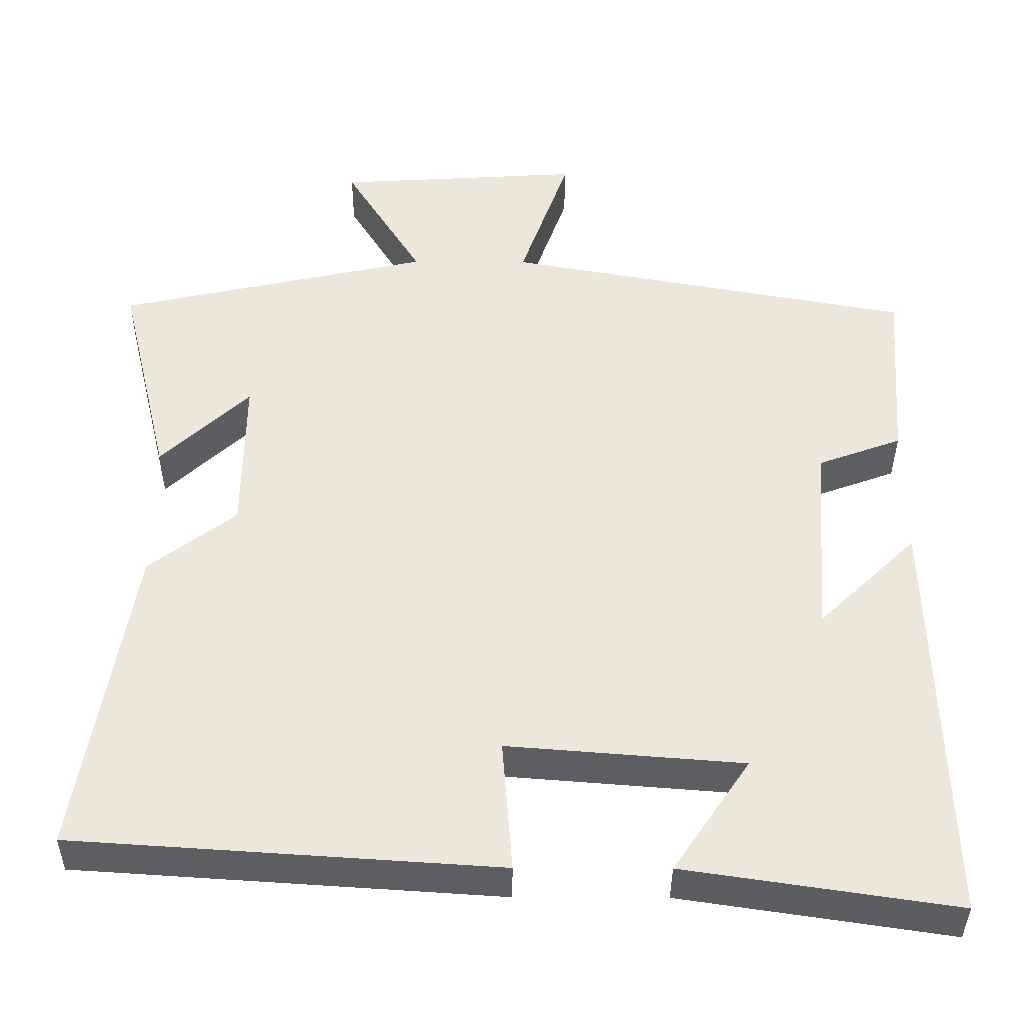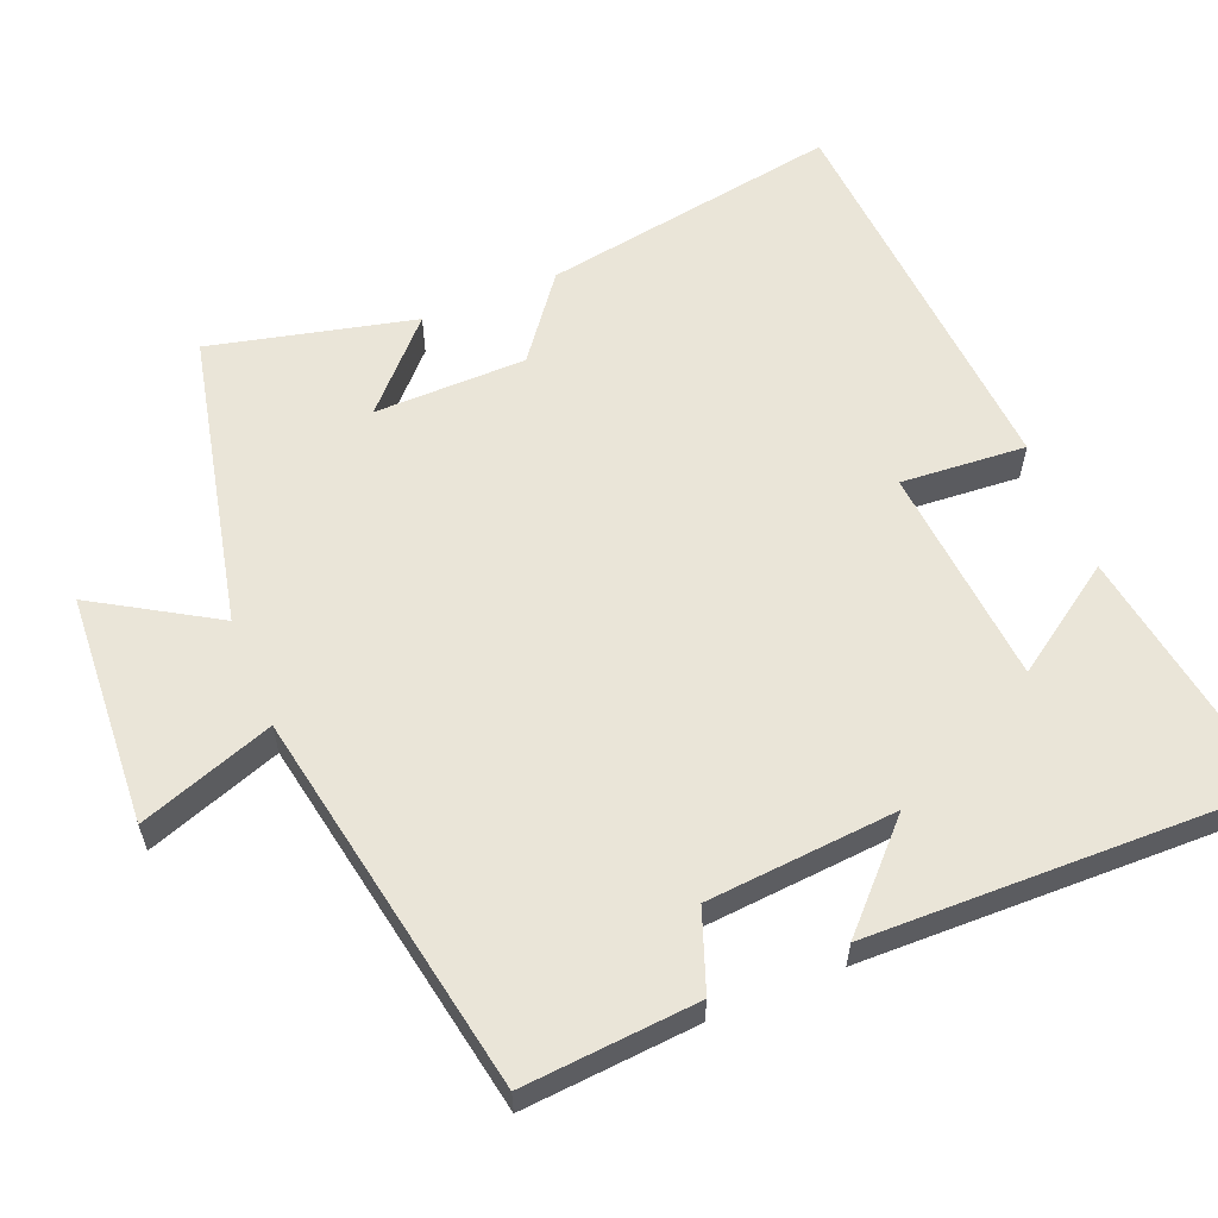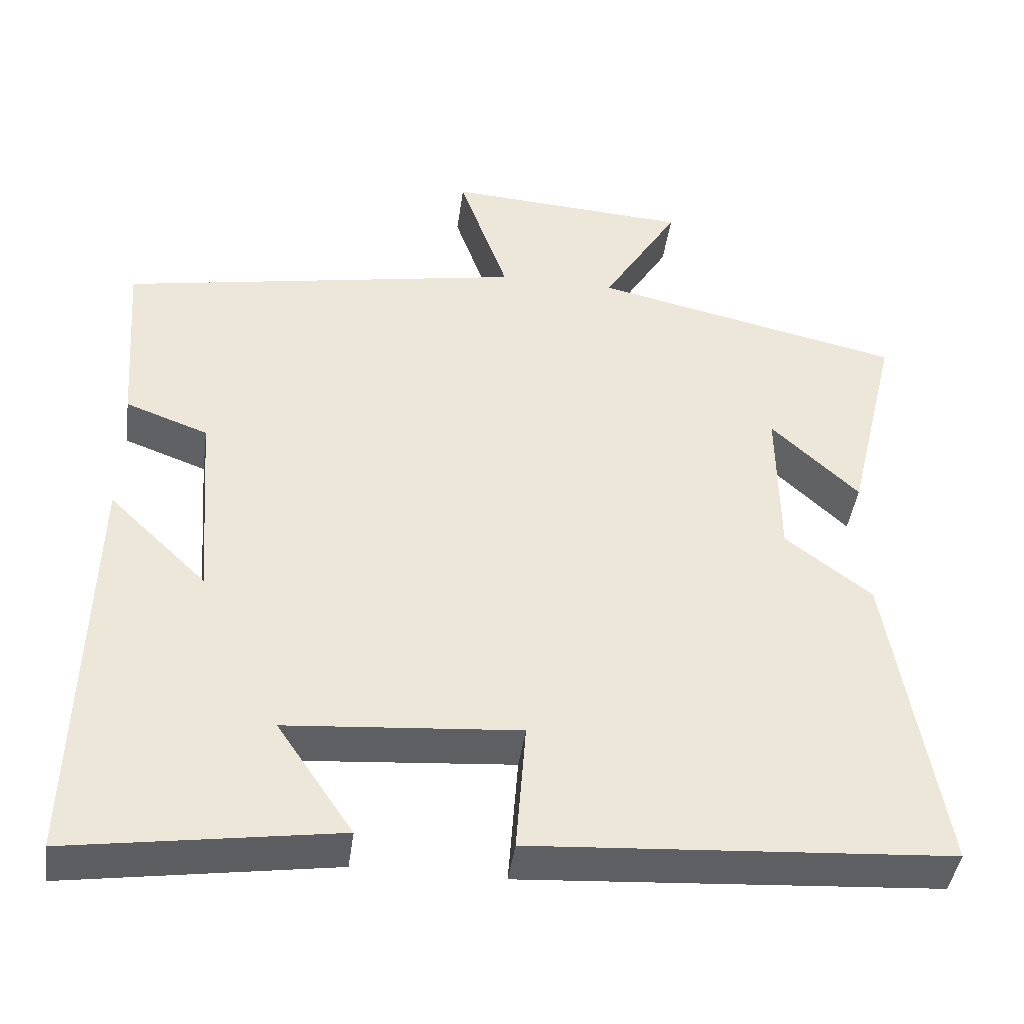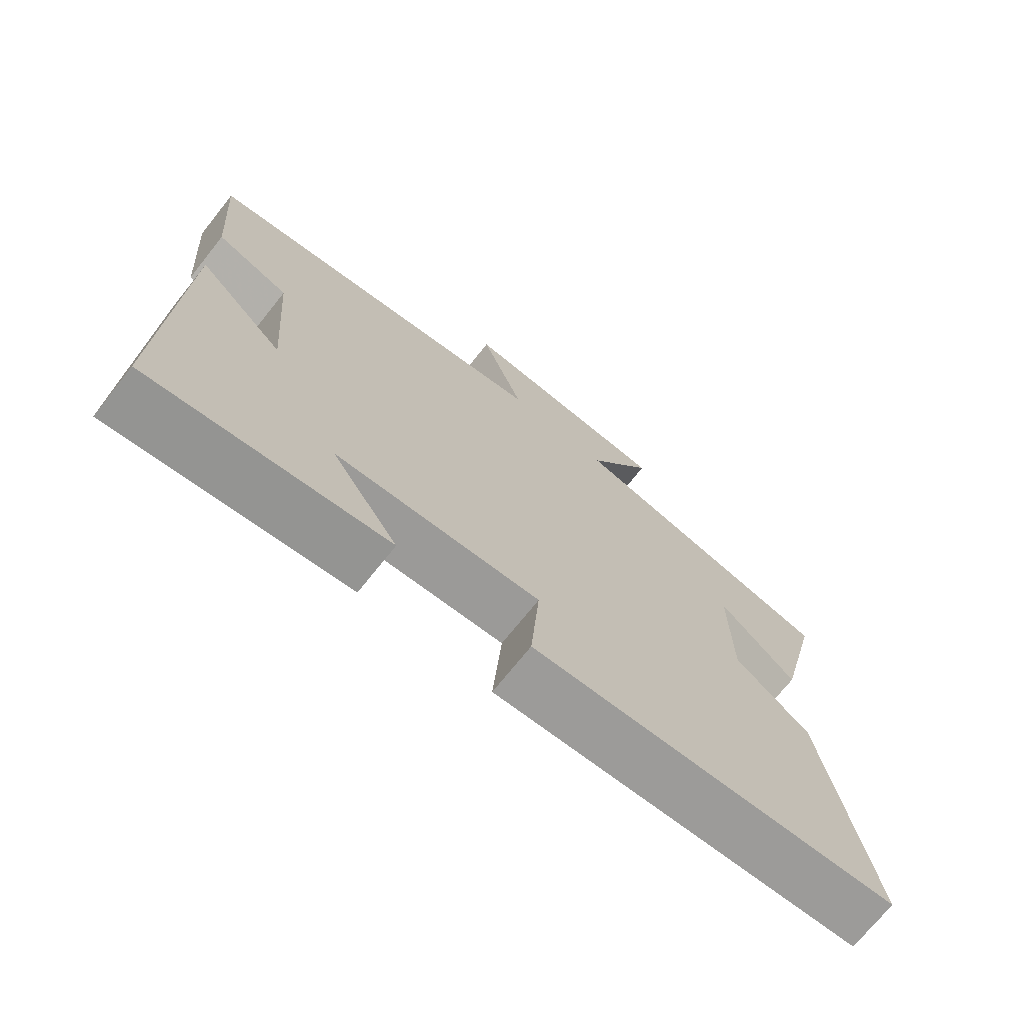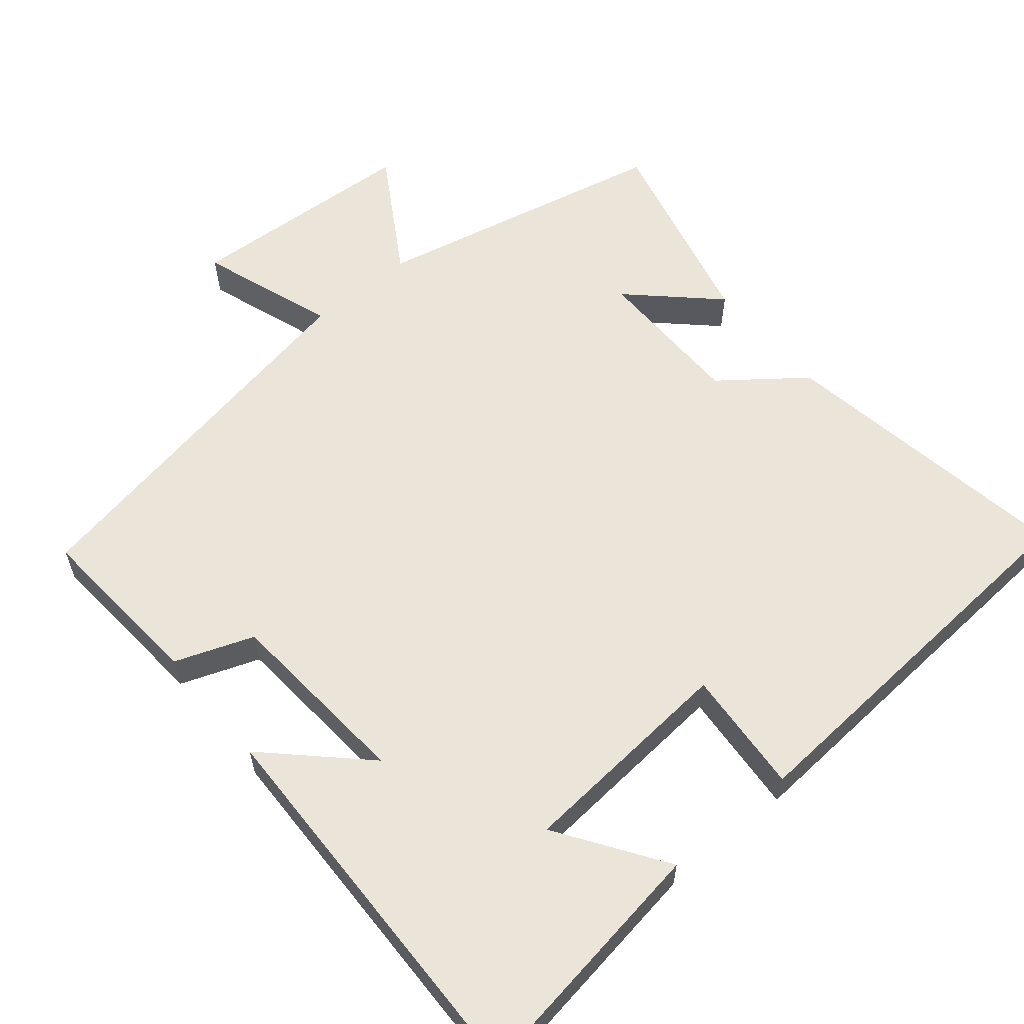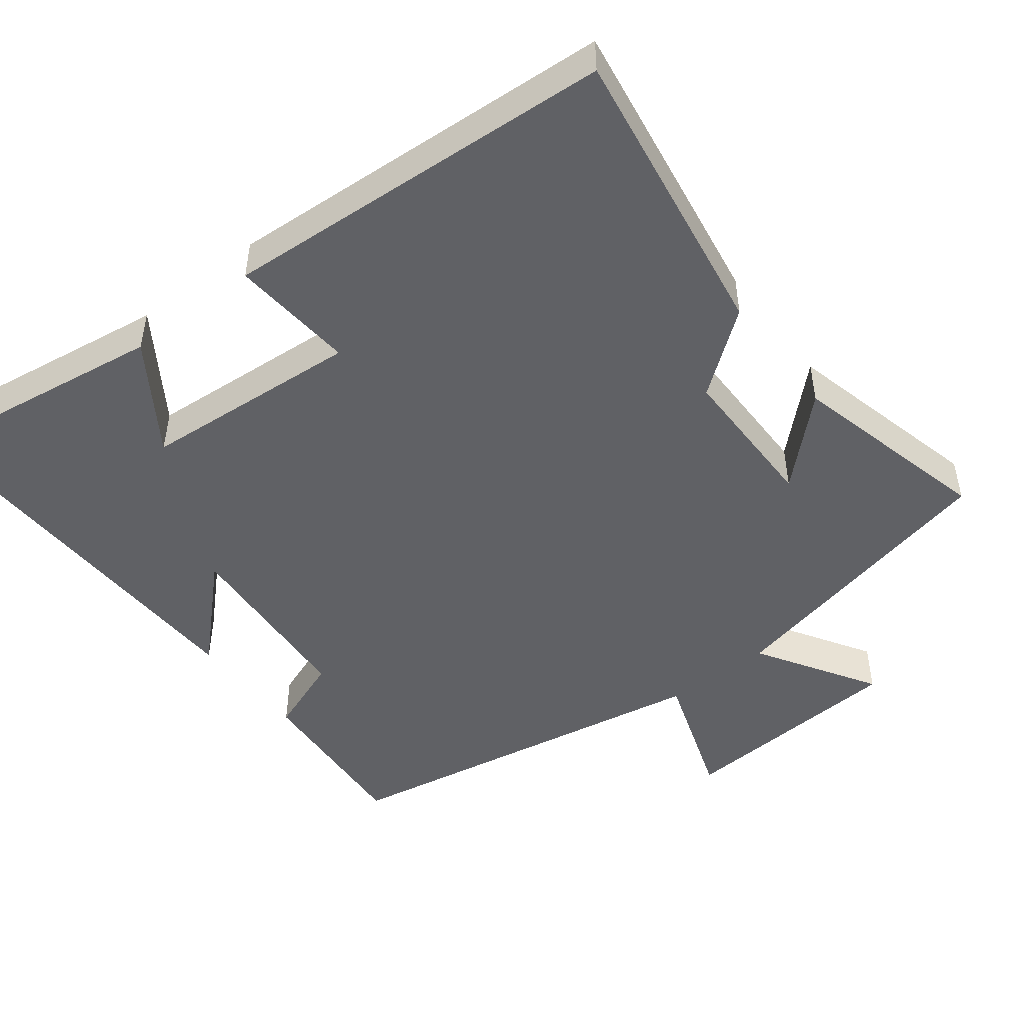
<metadata>
{"format":"obj","ext":"obj","renderer":"f3d","projection":"perspective","resolution":1024,"background":"white","views":[{"elev":-38.5,"azim":-0.4,"up":"+Z"},{"elev":59.3,"azim":67.6,"up":"+Y"},{"elev":-43.0,"azim":172.2,"up":"+Z"},{"elev":-71.9,"azim":141.4,"up":"+Z"},{"elev":59.6,"azim":140.2,"up":"+Y"},{"elev":-48.0,"azim":-142.1,"up":"+Y"}]}
</metadata>
<code>
v -0.567 0.07 0.41
v -0.163 0.07 0.5
v -0.263 0.07 0.664
v 0.055 0.07 0.684
v -0.009 0.07 0.5
v 0.518 0.07 0.404
v 0.5 0.07 0.165
v 0.392 0.07 0.125
v 0.372 0.07 -0.135
v 0.5 0.07 -0.011
v 0.513 0.07 -0.552
v 0.166 0.07 -0.5
v 0.265 0.07 -0.353
v -0.037 0.07 -0.329
v -0.024 0.07 -0.5
v -0.567 0.07 -0.464
v -0.5 0.07 -0.055
v -0.388 0.07 0.031
v -0.386 0.07 0.239
v -0.5 0.07 0.131
v -0.567 0 0.41
v -0.163 0 0.5
v -0.263 0 0.664
v 0.055 0 0.684
v -0.009 0 0.5
v 0.518 0 0.404
v 0.5 0 0.165
v 0.392 0 0.125
v 0.372 0 -0.135
v 0.5 0 -0.011
v 0.513 0 -0.552
v 0.166 0 -0.5
v 0.265 0 -0.353
v -0.037 0 -0.329
v -0.024 0 -0.5
v -0.567 0 -0.464
v -0.5 0 -0.055
v -0.388 0 0.031
v -0.386 0 0.239
v -0.5 0 0.131
f 19 20 1 2
f 18 19 2
f 16 17 18
f 15 16 18
f 14 15 18
f 13 14 18 2
f 10 11 12 13
f 9 10 13
f 8 9 13 2
f 7 8 2
f 6 7 2
f 5 6 2
f 2 3 4 5
f 22 21 40 39
f 22 39 38
f 38 37 36
f 38 36 35
f 38 35 34
f 22 38 34 33
f 33 32 31 30
f 33 30 29
f 22 33 29 28
f 22 28 27
f 22 27 26
f 22 26 25
f 25 24 23 22
f 1 21 22 2
f 2 22 23 3
f 3 23 24 4
f 4 24 25 5
f 5 25 26 6
f 6 26 27 7
f 7 27 28 8
f 8 28 29 9
f 9 29 30 10
f 10 30 31 11
f 11 31 32 12
f 12 32 33 13
f 13 33 34 14
f 14 34 35 15
f 15 35 36 16
f 16 36 37 17
f 17 37 38 18
f 18 38 39 19
f 19 39 40 20
f 20 40 21 1

</code>
